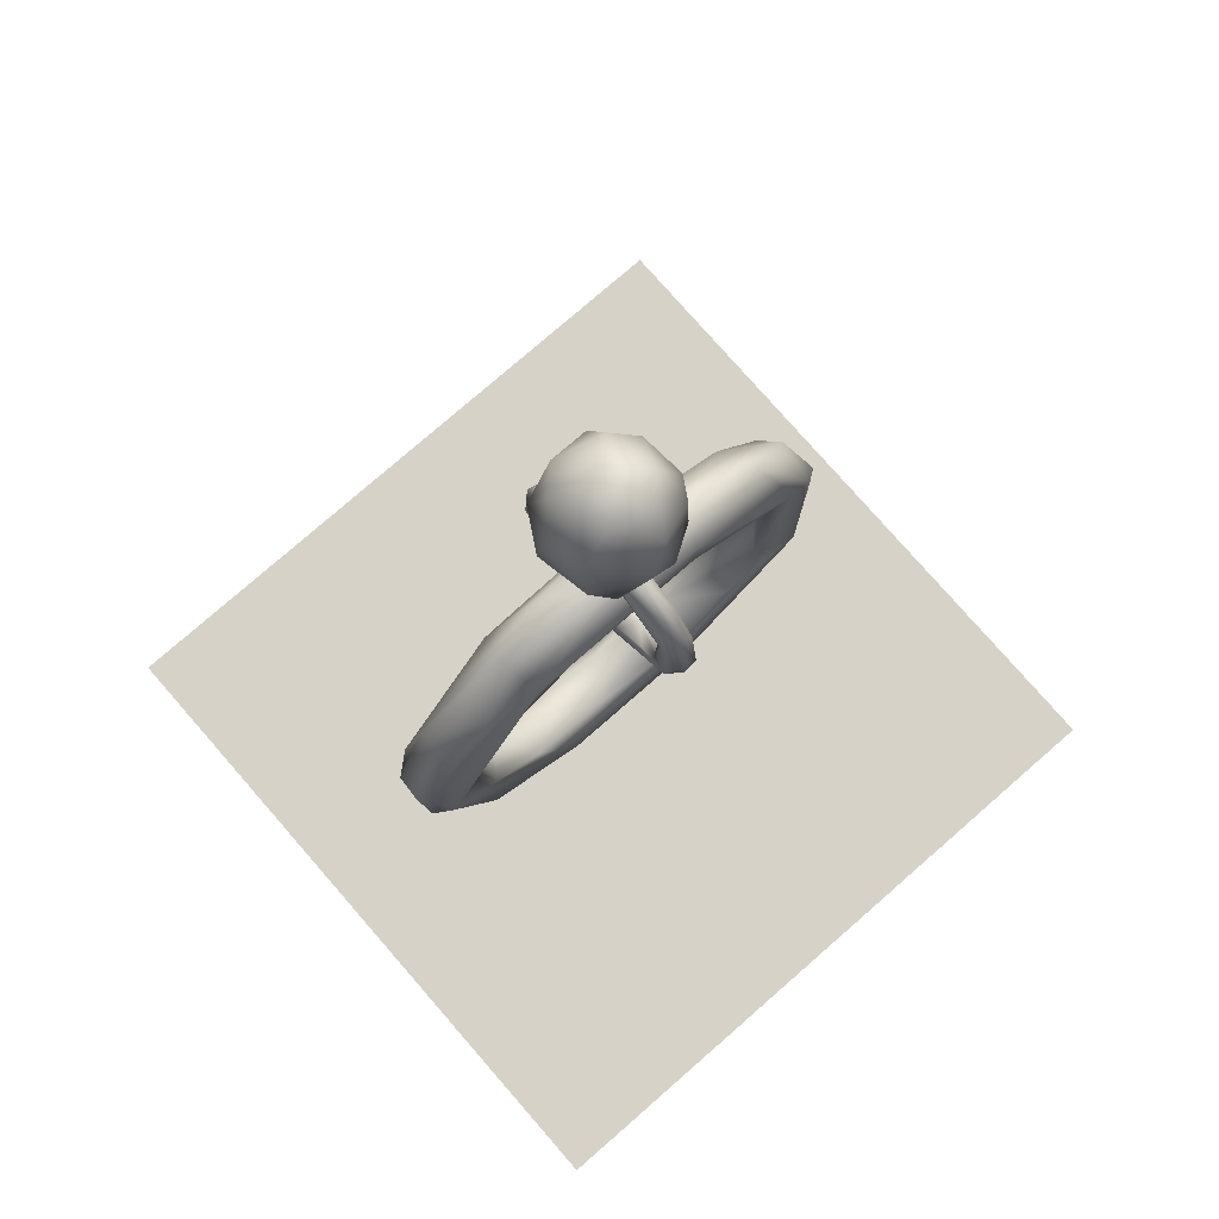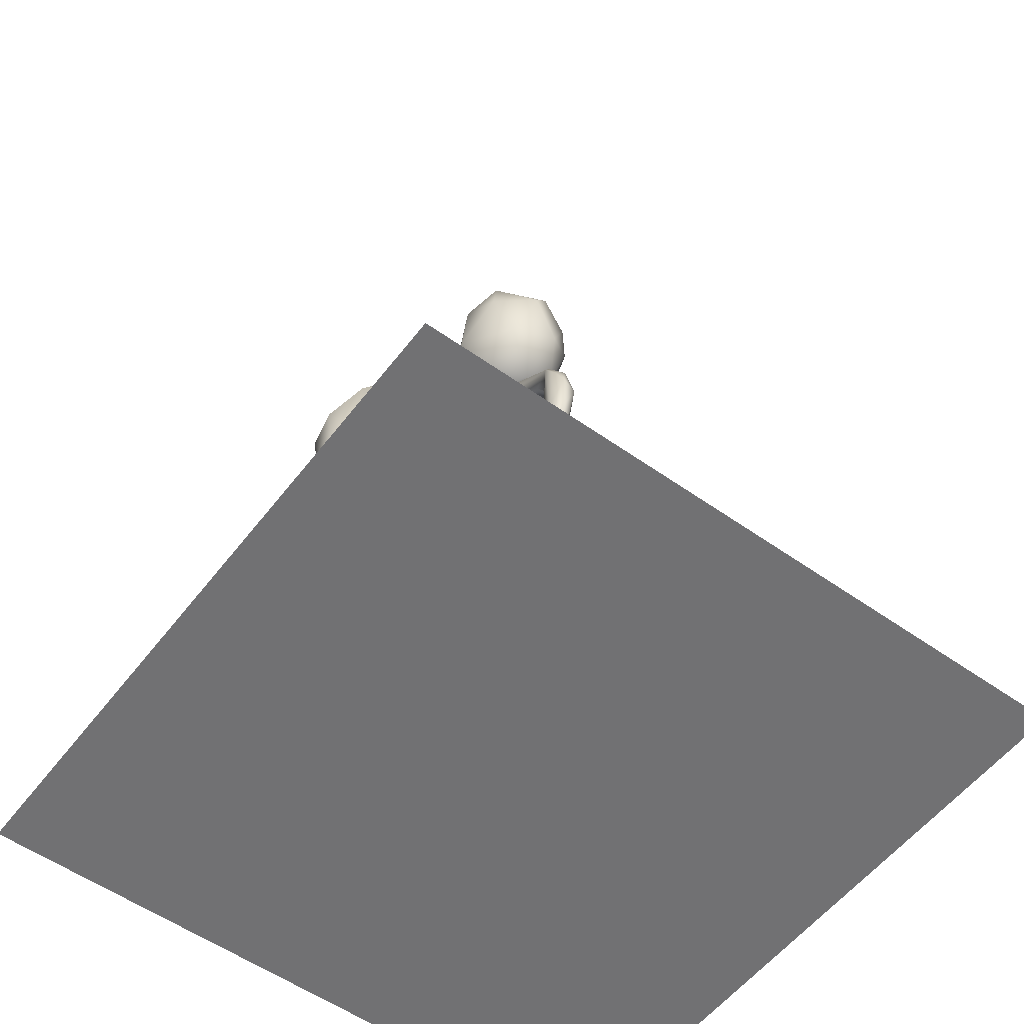
<metadata>
{"format":"obj","ext":"obj","renderer":"f3d","projection":"perspective","resolution":1024,"background":"white","views":[{"elev":77.4,"azim":48.9,"up":"+Y"},{"elev":-55.3,"azim":53.2,"up":"+Y"}]}
</metadata>
<code>
o Plane
v -50 0 50
v 50 0 50
v -50 0 -50
v 50 0 -50
v -50 0 -48.44
v -50 0 -46.88
v -50 0 -45.31
v -50 0 -43.75
v -50 0 -42.19
v -50 0 -40.63
v -50 0 -38.8
v -50 0 -37.5
v -50 0 -35.94
v -50 0 -34.38
v -50 0 -32.81
v -50 0 -31.25
v -50 0 -29.69
v -50 0 -28.13
v -50 0 -26.56
v -50 0 -25
v -50 0 -23.44
v -50 0 -21.87
v -50 0 -20.31
v -50 0 -18.75
v -50 0 -17.97
v -50 0 -16.41
v -50 0 -14.06
v -50 0 -12.5
v -50 0 -10.94
v -50 0 -9.375
v -50 0 -7.812
v -50 0 -6.25
v -50 0 -4.688
v -50 0 -3.125
v -50 0 -1.563
v -50 0 0
v -50 0 1.563
v -50 0 3.125
v -50 0 4.688
v -50 0 6.25
v -50 0 7.812
v -50 0 9.375
v -50 0 10.94
v -50 0 12.57
v -50 0 15.62
v -50 0 17.97
v -50 0 20.31
v -50 0 21.87
v -50 0 23.44
v -50 0 25
v -50 0 26.56
v -50 0 28.13
v -50 0 29.69
v -50 0 31.25
v -50 0 32.81
v -50 0 34.38
v -50 0 35.94
v -50 0 37.5
v -50 0 39.06
v -50 0 40.63
v -50 0 42.19
v -50 0 43.75
v -50 0 45.31
v -50 0 46.88
v -50 0 48.44
v -48.44 0 50
v -46.88 0 50
v -45.31 0 50
v -43.75 0 50
v -42.19 0 50
v -40.63 0 50
v -39.06 0 50
v -37.5 0 50
v -35.94 0 50
v -34.38 0 50
v -32.81 0 50
v -29.69 0 50
v -28.13 0 50
v -26.56 0 50
v -25 0 50
v -23.44 0 50
v -21.88 0 50
v -20.31 0 50
v -18.75 0 50
v -17.19 0 50
v -15.62 0 50
v -14.06 0 50
v -12.5 0 50
v -10.94 0 50
v -9.375 0 50
v -7.813 0 50
v -6.25 0 50
v -4.688 0 50
v -3.125 0 50
v -1.562 0 50
v 0 0 50
v 1.562 0 50
v 3.125 0 50
v 4.688 0 50
v 6.25 0 50
v 7.813 0 50
v 9.375 0 50
v 10.94 0 50
v 11.72 0 50
v 14.06 0 50
v 15.62 0 50
v 17.19 0 50
v 18.75 0 50
v 20.31 0 50
v 21.88 0 50
v 23.44 0 50
v 25 0 50
v 26.56 0 50
v 28.13 0 50
v 29.69 0 50
v 31.25 0 50
v 32.81 0 50
v 34.38 0 50
v 35.94 0 50
v 37.5 0 50
v 39.06 0 50
v 40.63 0 50
v 42.19 0 50
v 43.75 0 50
v 45.31 0 50
v 46.88 0 50
v 48.44 0 50
v 50 0 48.44
v 50 0 46.88
v 50 0 45.31
v 50 0 42.97
v 50 0 40.63
v 50 0 39.06
v 50 0 37.5
v 50 0 35.94
v 50 0 34.38
v 50 0 32.81
v 50 0 31.25
v 50 0 29.69
v 50 0 28.13
v 50 0 26.56
v 50 0 25
v 50 0 23.44
v 50 0 21.87
v 50 0 20.31
v 50 0 18.75
v 50 0 17.19
v 50 0 16.41
v 50 0 14.06
v 50 0 11.72
v 50 0 9.375
v 50 0 7.812
v 50 0 6.25
v 50 0 4.688
v 50 0 3.125
v 50 0 1.562
v 50 0 0
v 50 0 -1.563
v 50 0 -3.125
v 50 0 -13.77
v 50 0 -34.15
v 50 0 -35.94
v 50 0 -37.5
v 50 0 -39.06
v 50 0 -40.63
v 50 0 -42.19
v 50 0 -42.97
v 50 0 -45.31
v 50 0 -47.66
v 45.31 0 -50
v 42.97 0 -50
v 40.63 0 -50
v 39.06 0 -50
v 37.5 0 -50
v 35.94 0 -50
v 34.38 0 -50
v 32.81 0 -50
v 31.25 0 -50
v 29.69 0 -50
v 28.13 0 -50
v 26.56 0 -50
v 25 0 -50
v 23.44 0 -50
v 21.87 0 -50
v 20.31 0 -50
v 17.97 0 -50
v 17.19 0 -50
v 15.62 0 -50
v 14.06 0 -50
v 12.5 0 -50
v 10.94 0 -50
v 9.375 0 -50
v 7.812 0 -50
v 7.031 0 -50
v 4.688 0 -50
v 3.125 0 -50
v 1.562 0 -50
v 0 0 -50
v -1.563 0 -50
v -2.344 0 -50
v -20.07 0 -50
v -34.3 0 -50
v -38.28 0 -50
v -40.63 0 -50
v -42.97 0 -50
v -45.31 0 -50
v -46.88 0 -50
v -47.66 0 -50
v -31.25 0 50
v -18.07 0 42.35
v 21.96 0 44.65
v 42.8 0 39.04
v -41.82 0 35.93
v 1.278 0 37.11
v -42.27 0 11.47
v 24.08 0 25.09
v -18.14 0 14.52
v 34.95 0 -2.952
v -36.4 0 -7.593
v 8.922 0 -0.9506
v 20.54 0 -26.8
v -10.48 0 -9.319
v -30.98 0 -27.4
v 1.601 0 -24.2
v -4.675 0 -44.12
v -42.88 0 -44.79
v 47.66 0 -50
v -35.94 0 -50
v 40.95 0 -34.43
f 210 213 209
f 104 211 214
f 211 212 216
f 211 216 214
f 212 218 216
f 217 215 213
f 216 220 214
f 217 220 222
f 217 222 219
f 220 218 221
f 220 221 224
f 219 223 25
f 222 223 219
f 224 223 222
f 229 221 218
f 224 221 225
f 223 225 202
f 66 65 1
f 68 213 67
f 69 213 68
f 70 213 69
f 71 213 70
f 72 213 71
f 74 213 73
f 75 213 74
f 76 213 75
f 78 210 77
f 79 210 78
f 80 210 79
f 81 210 80
f 82 210 81
f 83 210 82
f 85 210 84
f 88 210 87
f 89 210 88
f 91 210 90
f 94 214 93
f 95 214 94
f 97 214 96
f 99 214 98
f 100 214 99
f 103 214 102
f 103 104 214
f 105 211 104
f 107 211 106
f 109 211 108
f 114 211 113
f 115 211 114
f 118 211 117
f 121 212 120
f 124 212 123
f 127 212 126
f 127 128 212
f 130 131 212
f 144 218 212
f 147 148 218
f 160 229 218
f 166 167 229
f 227 170 229
f 229 178 221
f 221 178 179
f 221 181 182
f 221 184 185
f 221 187 188
f 221 191 225
f 225 191 192
f 194 195 225
f 225 196 197
f 225 197 198
f 200 201 225
f 226 203 204
f 226 204 205
f 226 205 206
f 5 208 3
f 226 5 6
f 226 6 7
f 8 226 7
f 226 8 9
f 10 226 9
f 223 11 12
f 223 12 13
f 14 223 13
f 223 14 15
f 16 223 15
f 223 16 17
f 18 223 17
f 19 223 18
f 223 19 20
f 223 20 21
f 22 223 21
f 223 22 23
f 24 223 23
f 28 219 27
f 219 28 29
f 30 219 29
f 219 30 31
f 219 31 32
f 33 219 32
f 219 33 34
f 219 34 35
f 36 219 35
f 219 36 37
f 38 219 37
f 215 38 39
f 40 215 39
f 41 215 40
f 215 41 42
f 215 42 43
f 44 215 43
f 215 44 45
f 46 215 45
f 215 46 47
f 48 215 47
f 213 48 49
f 213 49 50
f 51 213 50
f 213 51 52
f 213 52 53
f 54 213 53
f 213 54 55
f 213 55 56
f 213 56 57
f 213 57 58
f 213 58 59
f 213 59 60
f 61 213 60
f 213 61 62
f 213 62 63
f 213 64 65
f 211 119 212
f 210 217 213
f 210 214 217
f 216 218 220
f 214 220 217
f 215 217 219
f 220 224 222
f 26 219 25
f 224 225 223
f 11 223 226
f 226 223 228
f 223 202 228
f 229 167 227
f 66 213 65
f 66 67 213
f 72 73 213
f 76 209 213
f 77 210 209
f 83 84 210
f 85 86 210
f 87 210 86
f 89 90 210
f 91 214 210
f 91 92 214
f 92 93 214
f 95 96 214
f 97 98 214
f 100 101 214
f 101 102 214
f 105 106 211
f 107 108 211
f 109 110 211
f 110 111 211
f 111 112 211
f 112 113 211
f 115 116 211
f 116 117 211
f 118 119 211
f 119 120 212
f 121 122 212
f 122 123 212
f 124 125 212
f 125 126 212
f 127 2 128
f 128 129 212
f 212 129 130
f 131 132 212
f 212 132 133
f 133 134 212
f 212 134 135
f 212 135 136
f 212 136 137
f 137 138 212
f 138 139 212
f 212 139 140
f 212 140 141
f 141 142 212
f 212 142 143
f 143 144 212
f 144 145 218
f 145 146 218
f 146 147 218
f 148 149 218
f 149 150 218
f 150 151 218
f 218 151 152
f 152 153 218
f 218 153 154
f 218 154 155
f 155 156 218
f 156 157 218
f 157 158 218
f 158 159 218
f 218 159 160
f 160 161 229
f 161 162 229
f 162 163 229
f 163 164 229
f 164 165 229
f 165 166 229
f 167 168 227
f 227 168 169
f 169 4 227
f 229 170 171
f 229 171 172
f 229 172 173
f 229 173 174
f 229 174 175
f 229 175 176
f 229 176 177
f 229 177 178
f 221 179 180
f 221 180 181
f 221 182 183
f 221 183 184
f 186 221 185
f 221 186 187
f 221 188 189
f 221 189 190
f 221 190 191
f 225 192 193
f 194 225 193
f 225 195 196
f 225 198 199
f 200 225 199
f 202 225 201
f 226 228 203
f 226 206 207
f 208 226 207
f 226 208 5
f 10 11 226
f 24 25 223
f 27 219 26
f 215 219 38
f 48 213 215
f 64 213 63
o Torus
v 1.284 14.72 -3.54
v 4.85 18.71 -7.95
v 4.085 24.64 -9.054
v -2.488 24.31 1.391
v -2.998 15.23 0.505
v -1.837 27.38 -12.06
v -4.485 26.4 -15.68
v 1.345 18.24 -15.18
v -3.996 20.57 -16
v 2.11 25.43 -25.32
v 3.582 31 -18.47
v 5.05 38.13 -29.86
v -5.048 31.85 -26.28
v -2.686 29.96 -28.25
v 3.382 38.48 -23.9
v -1.339 35.11 -20.39
v 0.8382 39.44 -33.66
v -3.421 42.52 -25.35
v -2.909 49.35 -34.84
v -5.083 59.69 -30.18
v 5.035 66.39 -27.62
v 0.8201 49.09 -25.18
v 4.134 60.7 -31.72
v 2.327 58.55 -24.24
v -3.92 58.06 -25.83
v 1.948 54.15 -34.86
v 2.656 66.03 -19.71
v -2.919 65.71 -21.08
v -1.511 66.15 -31.32
v -4.757 73.47 -22.33
v 0.9942 75.93 -24.34
v 1.263 72.58 -11.52
v 4.44 75.81 -10.28
v -0.7511 83.03 -13.3
v -4.817 81.35 -7.471
v -3.946 73.16 -13.09
v 4.609 81.18 -10.16
v -3.308 75.82 5.73
v 1.788 85.32 2.632
v -5.018 77.29 16.34
v -0.03628 75.12 0.6949
v -3.307 83.21 8.489
v 4.295 76.9 5.93
v 4.938 78.32 16.1
v -1.141 81.11 17.07
v 0.2356 71.74 12.44
v 4.455 70.37 18.69
v 3.122 75.62 22.92
v -2.953 65 21.34
v 2.549 63.45 22.21
v -2.455 69.38 29.23
v 3.313 64.84 30.71
v 1.397 55.87 34.87
v -4.09 48.3 27.38
v 5.071 50.54 31.66
v -5.071 52.91 31.58
v -2.564 53.2 34.49
v -0.9143 55.5 24.62
v 3.276 51.95 26.3
v -1.725 35.65 32.4
v 2.017 40.92 33.8
v -1.414 44.51 24.62
v 3.986 38.04 23.98
v -5.324 33.67 25.47
v 4.483 27.62 25.01
v -1.637 34.84 20.21
v -1.73 24.25 23.69
v 3.611 29.22 16.46
v 5.065 20.04 10.46
v -4.61 21.08 15.37
v -4.12 26.16 12.17
v 0.667 17.83 14.81
v 0.6162 27.11 10.42
v 3.071 24.06 3.373
v -5.134 19.94 -3.049
f 235 233 303
f 231 232 298
f 232 235 303
f 230 237 231
f 238 230 234
f 242 238 304
f 245 236 235
f 238 239 237
f 239 241 231
f 244 235 240
f 245 247 236
f 241 244 240
f 244 251 245
f 251 247 245
f 242 248 243
f 255 241 246
f 254 242 247
f 250 253 244
f 251 257 254
f 249 258 248
f 258 252 255
f 258 255 248
f 254 259 249
f 256 257 253
f 258 260 252
f 256 265 257
f 250 262 256
f 263 266 260
f 263 268 266
f 273 262 266
f 262 270 261
f 272 270 262
f 271 268 264
f 273 272 262
f 272 275 270
f 271 274 268
f 276 275 272
f 278 269 267
f 276 279 275
f 280 277 274
f 280 281 277
f 281 273 277
f 273 284 276
f 284 288 276
f 278 283 269
f 283 285 269
f 287 283 278
f 288 287 279
f 288 291 287
f 285 289 286
f 289 290 286
f 290 284 282
f 293 289 285
f 289 294 290
f 301 294 296
f 297 302 295
f 300 293 295
f 303 302 297
f 233 304 300
f 230 298 301
f 304 299 300
f 304 234 299
f 234 230 301
f 303 233 302
f 230 231 298
f 233 236 304
f 233 235 236
f 304 238 234
f 232 240 235
f 238 237 230
f 237 239 231
f 231 241 232
f 241 240 232
f 304 236 242
f 238 243 239
f 238 242 243
f 244 245 235
f 236 247 242
f 239 246 241
f 243 246 239
f 248 246 243
f 242 249 248
f 241 250 244
f 254 249 242
f 248 255 246
f 255 252 241
f 244 253 251
f 251 254 247
f 241 252 250
f 250 256 253
f 253 257 251
f 260 250 252
f 249 259 258
f 254 265 259
f 259 260 258
f 261 265 256
f 257 265 254
f 262 261 256
f 250 266 262
f 260 266 250
f 265 264 259
f 259 263 260
f 259 264 263
f 261 270 265
f 270 267 265
f 267 269 265
f 265 269 264
f 264 268 263
f 268 273 266
f 264 269 271
f 274 273 268
f 275 267 270
f 274 277 273
f 269 274 271
f 273 276 272
f 275 278 267
f 269 280 274
f 279 278 275
f 269 285 280
f 276 288 279
f 280 282 281
f 281 284 273
f 279 287 278
f 286 282 280
f 285 286 280
f 282 284 281
f 287 291 283
f 286 290 282
f 284 292 288
f 283 293 285
f 290 294 284
f 288 292 291
f 291 295 283
f 284 294 292
f 295 293 283
f 292 295 291
f 296 294 289
f 292 297 295
f 293 296 289
f 294 298 292
f 298 297 292
f 293 299 296
f 295 302 300
f 293 300 299
f 296 299 301
f 301 298 294
f 298 303 297
f 302 233 300
f 299 234 301
f 298 232 303
o Torus.001
v 1.513 64.92 0.5491
v 3.398 66.62 2.073
v 3.871 69.16 1.746
v -0.5945 69.02 -1.064
v -0.2159 65.14 -1.282
v 5.157 70.33 -0.7852
v 6.704 69.91 -1.917
v 6.487 66.43 0.5748
v 6.838 67.42 -1.708
v 10.82 69.5 0.9018
v 7.895 71.88 1.531
v 12.77 74.93 2.159
v 11.23 72.24 -2.158
v 12.08 71.43 -1.148
v 10.22 75.07 1.446
v 8.716 73.64 -0.5726
v 14.39 75.49 0.3583
v 10.83 76.8 -1.463
v 14.89 79.72 -1.243
v 12.9 84.14 -2.173
v 11.81 87.01 2.152
v 10.77 79.61 0.3506
v 13.56 84.57 1.767
v 10.36 83.65 0.9949
v 11.04 83.45 -1.676
v 14.9 81.77 0.8325
v 8.426 86.85 1.135
v 9.011 86.72 -1.248
v 13.39 86.9 -0.6459
v 9.544 90.03 -2.034
v 10.41 91.08 0.425
v 4.924 89.65 0.5398
v 4.396 91.03 1.898
v 5.685 94.12 -0.3211
v 3.194 93.4 -2.059
v 5.597 89.9 -1.687
v 4.342 93.33 1.97
v -2.449 91.04 -1.414
v -1.125 95.1 0.7645
v -6.986 91.67 -2.145
v -0.2971 90.74 -0.01551
v -3.629 94.2 -1.414
v -2.535 91.5 1.836
v -6.884 92.11 2.111
v -7.297 93.3 -0.4876
v -5.318 89.29 0.1007
v -7.991 88.71 1.904
v -9.798 90.95 1.335
v -9.123 86.41 -1.262
v -9.493 85.75 1.09
v -12.49 88.28 -1.05
v -13.13 86.34 1.416
v -14.9 82.51 0.5971
v -11.71 79.27 -1.748
v -13.53 80.23 2.168
v -13.5 81.25 -2.168
v -14.74 81.37 -1.096
v -10.52 82.35 -0.3908
v -11.24 80.83 1.4
v -13.85 73.86 -0.7373
v -14.45 76.12 0.862
v -10.52 77.65 -0.6046
v -10.25 74.89 1.704
v -10.89 73.02 -2.276
v -10.69 70.43 1.916
v -8.64 73.52 -0.6999
v -10.13 68.99 -0.7396
v -7.035 71.12 1.544
v -4.472 67.19 2.165
v -6.572 67.64 -1.97
v -5.203 69.81 -1.761
v -6.332 66.25 0.2851
v -4.455 70.22 0.2634
v -1.442 68.91 1.313
v 1.303 67.15 -2.195
f 310 308 378
f 306 307 373
f 307 310 378
f 305 312 306
f 313 305 309
f 317 313 379
f 320 311 310
f 313 314 312
f 314 316 306
f 319 310 315
f 320 322 311
f 316 319 315
f 319 326 320
f 326 322 320
f 317 323 318
f 330 316 321
f 329 317 322
f 325 328 319
f 326 332 329
f 324 333 323
f 333 327 330
f 333 330 323
f 329 334 324
f 331 332 328
f 333 335 327
f 331 340 332
f 325 337 331
f 338 341 335
f 338 343 341
f 348 337 341
f 337 345 336
f 347 345 337
f 346 343 339
f 348 347 337
f 347 350 345
f 346 349 343
f 351 350 347
f 353 344 342
f 351 354 350
f 355 352 349
f 355 356 352
f 356 348 352
f 348 359 351
f 359 363 351
f 353 358 344
f 358 360 344
f 362 358 353
f 363 362 354
f 363 366 362
f 360 364 361
f 364 365 361
f 365 359 357
f 368 364 360
f 364 369 365
f 376 369 371
f 372 377 370
f 375 368 370
f 378 377 372
f 308 379 375
f 305 373 376
f 379 374 375
f 379 309 374
f 309 305 376
f 378 308 377
f 305 306 373
f 308 311 379
f 308 310 311
f 379 313 309
f 307 315 310
f 313 312 305
f 312 314 306
f 306 316 307
f 316 315 307
f 379 311 317
f 313 318 314
f 313 317 318
f 319 320 310
f 311 322 317
f 314 321 316
f 318 321 314
f 323 321 318
f 317 324 323
f 316 325 319
f 329 324 317
f 323 330 321
f 330 327 316
f 319 328 326
f 326 329 322
f 316 327 325
f 325 331 328
f 328 332 326
f 335 325 327
f 324 334 333
f 329 340 334
f 334 335 333
f 336 340 331
f 332 340 329
f 337 336 331
f 325 341 337
f 335 341 325
f 340 339 334
f 334 338 335
f 334 339 338
f 336 345 340
f 345 342 340
f 342 344 340
f 340 344 339
f 339 343 338
f 343 348 341
f 339 344 346
f 349 348 343
f 350 342 345
f 349 352 348
f 344 349 346
f 348 351 347
f 350 353 342
f 344 355 349
f 354 353 350
f 344 360 355
f 351 363 354
f 355 357 356
f 356 359 348
f 354 362 353
f 361 357 355
f 360 361 355
f 357 359 356
f 362 366 358
f 361 365 357
f 359 367 363
f 358 368 360
f 365 369 359
f 363 367 366
f 366 370 358
f 359 369 367
f 370 368 358
f 367 370 366
f 371 369 364
f 367 372 370
f 368 371 364
f 369 373 367
f 373 372 367
f 368 374 371
f 370 377 375
f 368 375 374
f 371 374 376
f 376 373 369
f 373 378 372
f 377 308 375
f 374 309 376
f 373 307 378
o Torus.002
v -0.1812 97.98 -0.4994
v -0.6842 97.41 -1.121
v -0.5763 96.58 -1.277
v 0.351 96.62 0.1962
v 0.423 97.9 0.07124
v 0.2591 96.19 -1.702
v 0.6326 96.33 -2.212
v -0.1897 97.48 -2.141
v 0.5637 97.15 -2.257
v -0.2976 96.47 -3.572
v -0.5053 95.68 -2.605
v -0.7124 94.67 -4.213
v 0.712 95.56 -3.707
v 0.3789 95.83 -3.985
v -0.477 94.63 -3.372
v 0.1889 95.1 -2.876
v -0.1182 94.49 -4.749
v 0.4826 94.06 -3.576
v 0.4103 93.09 -4.914
v 0.717 91.63 -4.257
v -0.7102 90.69 -3.896
v -0.1157 93.13 -3.553
v -0.5832 91.49 -4.475
v -0.3283 91.79 -3.419
v 0.553 91.86 -3.644
v -0.2747 92.41 -4.917
v -0.3746 90.74 -2.78
v 0.4118 90.78 -2.974
v 0.2132 90.72 -4.418
v 0.6711 89.69 -3.15
v -0.1403 89.34 -3.434
v -0.1781 89.82 -1.625
v -0.6263 89.36 -1.451
v 0.106 88.34 -1.876
v 0.6794 88.58 -1.054
v 0.5566 89.73 -1.847
v -0.6501 88.6 -1.433
v 0.4667 89.36 0.8083
v -0.2523 88.02 0.3713
v 0.7079 89.15 2.306
v 0.005117 89.46 0.09803
v 0.4665 88.32 1.198
v -0.6058 89.2 0.8365
v -0.6966 89 2.272
v 0.1609 88.61 2.408
v -0.03324 89.93 1.755
v -0.6285 90.13 2.637
v -0.4404 89.39 3.233
v 0.4166 90.88 3.011
v -0.3596 91.1 3.133
v 0.3464 90.27 4.123
v -0.4674 90.91 4.333
v -0.197 92.17 4.918
v 0.5769 93.24 3.863
v -0.7154 92.92 4.466
v 0.7154 92.59 4.454
v 0.3617 92.55 4.865
v 0.129 92.22 3.472
v -0.4621 92.72 3.711
v 0.2433 95.02 4.571
v -0.2845 94.28 4.768
v 0.1995 93.77 3.473
v -0.5622 94.69 3.383
v 0.751 95.3 3.593
v -0.6324 96.16 3.528
v 0.231 95.14 2.851
v 0.2441 96.63 3.342
v -0.5094 95.93 2.321
v -0.7145 97.23 1.476
v 0.6503 97.08 2.169
v 0.5812 96.36 1.717
v -0.09409 97.54 2.09
v -0.08693 96.23 1.47
v -0.4332 96.66 0.4758
v 0.7242 97.24 -0.4301
f 385 383 453
f 381 382 448
f 382 385 453
f 380 387 381
f 388 380 384
f 392 388 454
f 395 386 385
f 388 389 387
f 389 391 381
f 394 385 390
f 395 397 386
f 391 394 390
f 394 401 395
f 401 397 395
f 392 398 393
f 405 391 396
f 404 392 397
f 400 403 394
f 401 407 404
f 399 408 398
f 408 402 405
f 408 405 398
f 404 409 399
f 406 407 403
f 408 410 402
f 406 415 407
f 400 412 406
f 413 416 410
f 413 418 416
f 423 412 416
f 412 420 411
f 422 420 412
f 421 418 414
f 423 422 412
f 422 425 420
f 421 424 418
f 426 425 422
f 428 419 417
f 426 429 425
f 430 427 424
f 430 431 427
f 431 423 427
f 423 434 426
f 434 438 426
f 428 433 419
f 433 435 419
f 437 433 428
f 438 437 429
f 438 441 437
f 435 439 436
f 439 440 436
f 440 434 432
f 443 439 435
f 439 444 440
f 451 444 446
f 447 452 445
f 450 443 445
f 453 452 447
f 383 454 450
f 380 448 451
f 454 449 450
f 454 384 449
f 384 380 451
f 453 383 452
f 380 381 448
f 383 386 454
f 383 385 386
f 454 388 384
f 382 390 385
f 388 387 380
f 387 389 381
f 381 391 382
f 391 390 382
f 454 386 392
f 388 393 389
f 388 392 393
f 394 395 385
f 386 397 392
f 389 396 391
f 393 396 389
f 398 396 393
f 392 399 398
f 391 400 394
f 404 399 392
f 398 405 396
f 405 402 391
f 394 403 401
f 401 404 397
f 391 402 400
f 400 406 403
f 403 407 401
f 410 400 402
f 399 409 408
f 404 415 409
f 409 410 408
f 411 415 406
f 407 415 404
f 412 411 406
f 400 416 412
f 410 416 400
f 415 414 409
f 409 413 410
f 409 414 413
f 411 420 415
f 420 417 415
f 417 419 415
f 415 419 414
f 414 418 413
f 418 423 416
f 414 419 421
f 424 423 418
f 425 417 420
f 424 427 423
f 419 424 421
f 423 426 422
f 425 428 417
f 419 430 424
f 429 428 425
f 419 435 430
f 426 438 429
f 430 432 431
f 431 434 423
f 429 437 428
f 436 432 430
f 435 436 430
f 432 434 431
f 437 441 433
f 436 440 432
f 434 442 438
f 433 443 435
f 440 444 434
f 438 442 441
f 441 445 433
f 434 444 442
f 445 443 433
f 442 445 441
f 446 444 439
f 442 447 445
f 443 446 439
f 444 448 442
f 448 447 442
f 443 449 446
f 445 452 450
f 443 450 449
f 446 449 451
f 451 448 444
f 448 453 447
f 452 383 450
f 449 384 451
f 448 382 453
o Icosphere
v 3.754 102.3 -5.384
v -3.277 106.8 -8.484
v 5.77 116.6 -6.681
v -2.012 124.7 -0.9555
v -5.713 120.3 -4.37
v 2.757 123.8 2.372
v -4.134 120.7 5.549
v -1.051 116.3 8.777
v 8.41 106.9 -2.756
v -9.247 109 1.547
v -1.067 103.5 -7.409
v -8.201 106.8 -2.956
v 6.826 104.6 4.711
v 3.084 98.98 -0.4638
v -2.483 108 8.875
v 5.932 108.2 -6.87
v 1.804 122.5 -5.406
v -7.505 119.4 2.171
v 7.866 119 -1.357
v -3.756 115.1 -8.239
v 4.227 119.4 6.61
v 2.078 113 -9.208
v -8.449 115 -3.914
v -6.96 112.4 6.425
v 5.527 112.2 8.073
v 9.233 114.3 1.547
v -5.081 100.5 -1.186
v -3.072 99.57 1.794
v -5.324 104.2 5.534
v -0.324 102 6.37
f 468 481 465
f 470 455 465
f 479 467 480
f 473 471 460
f 459 471 474
f 472 459 477
f 473 480 463
f 476 471 457
f 459 474 477
f 478 461 472
f 462 479 475
f 476 457 470
f 456 477 474
f 466 464 477
f 478 472 464
f 469 479 462
f 467 469 484
f 456 481 466
f 481 464 466
f 483 482 484
f 483 484 469
f 463 455 470
f 484 482 468
f 468 482 481
f 463 470 457
f 458 460 471
f 457 471 473
f 471 459 458
f 459 472 458
f 458 472 461
f 460 458 461
f 460 461 475
f 462 475 461
f 475 480 473
f 475 473 460
f 463 457 473
f 474 471 476
f 456 474 476
f 464 472 477
f 461 478 462
f 469 462 478
f 475 479 480
f 465 476 470
f 465 456 476
f 477 456 466
f 483 478 464
f 483 469 478
f 467 479 469
f 480 467 463
f 465 455 468
f 456 465 481
f 483 464 481
f 483 481 482
f 468 455 463
f 467 468 463
f 467 484 468

</code>
